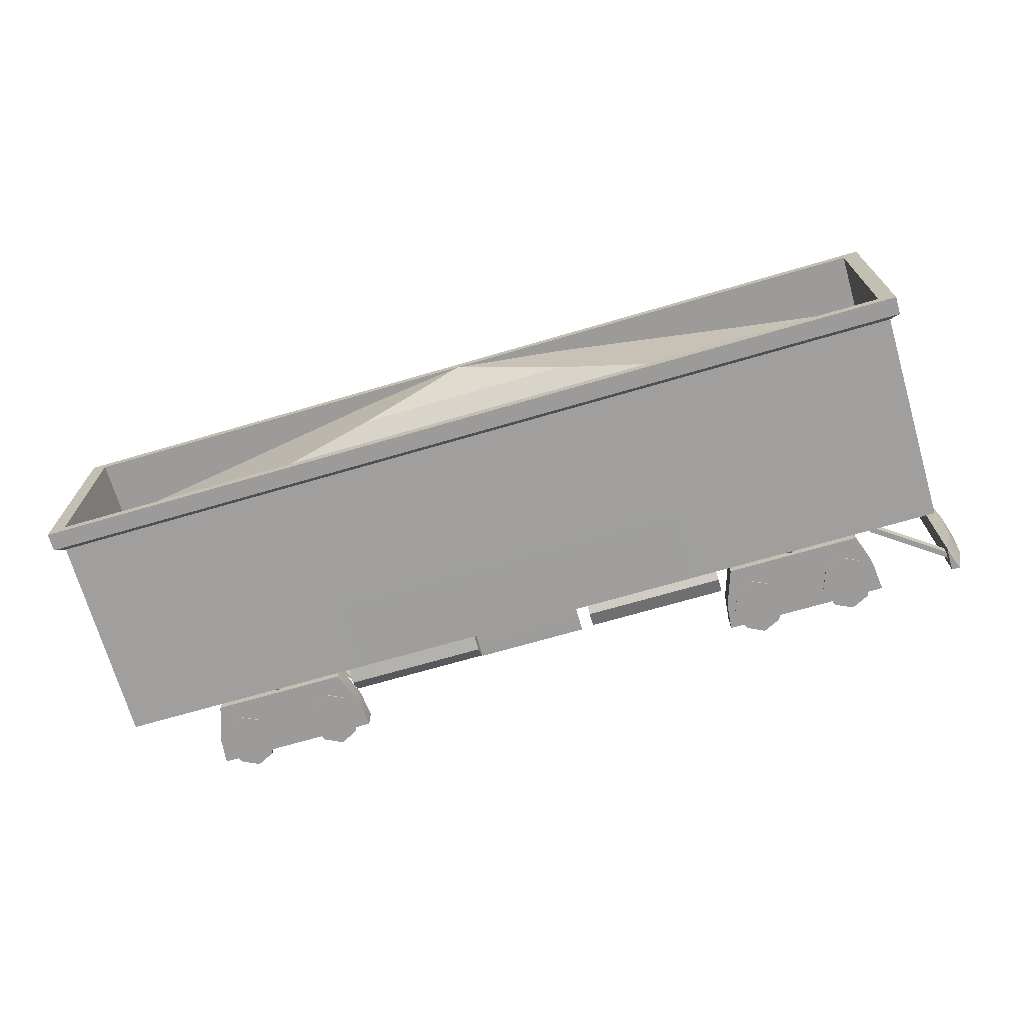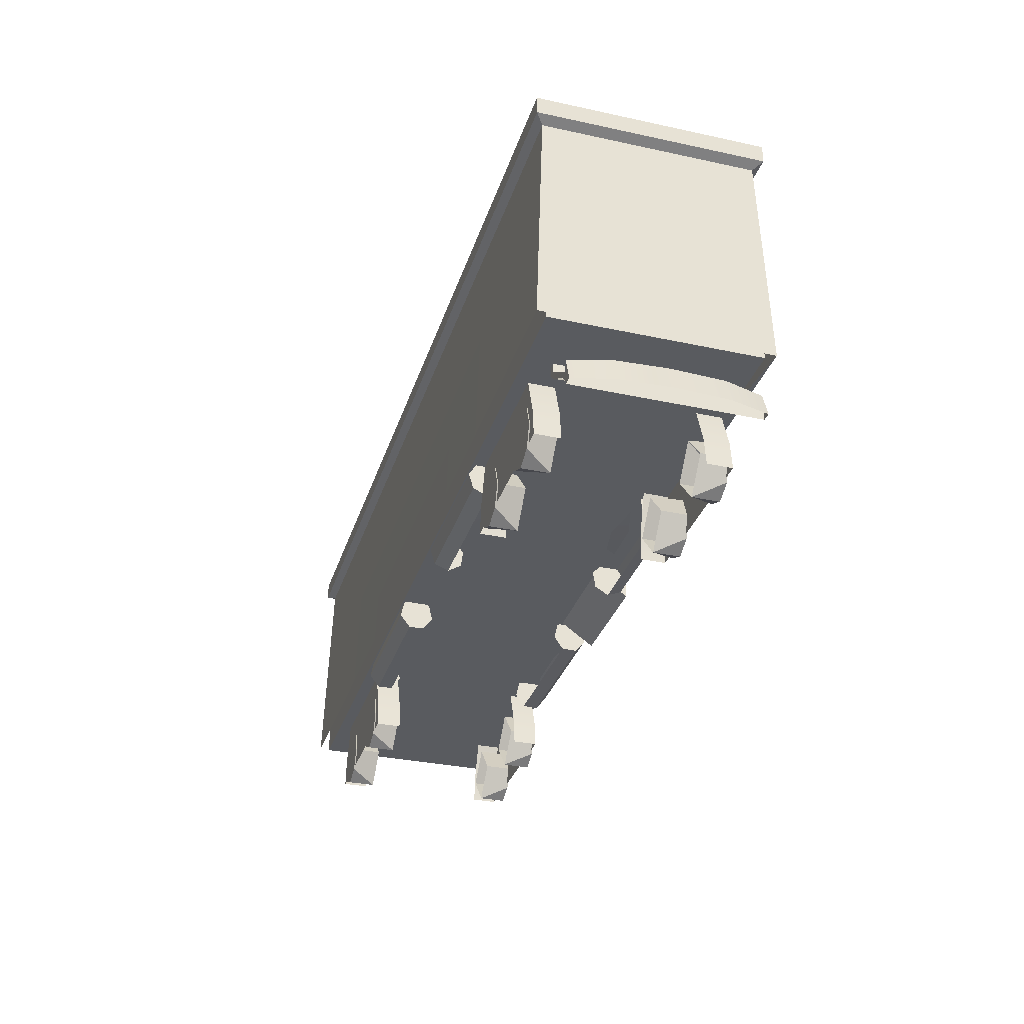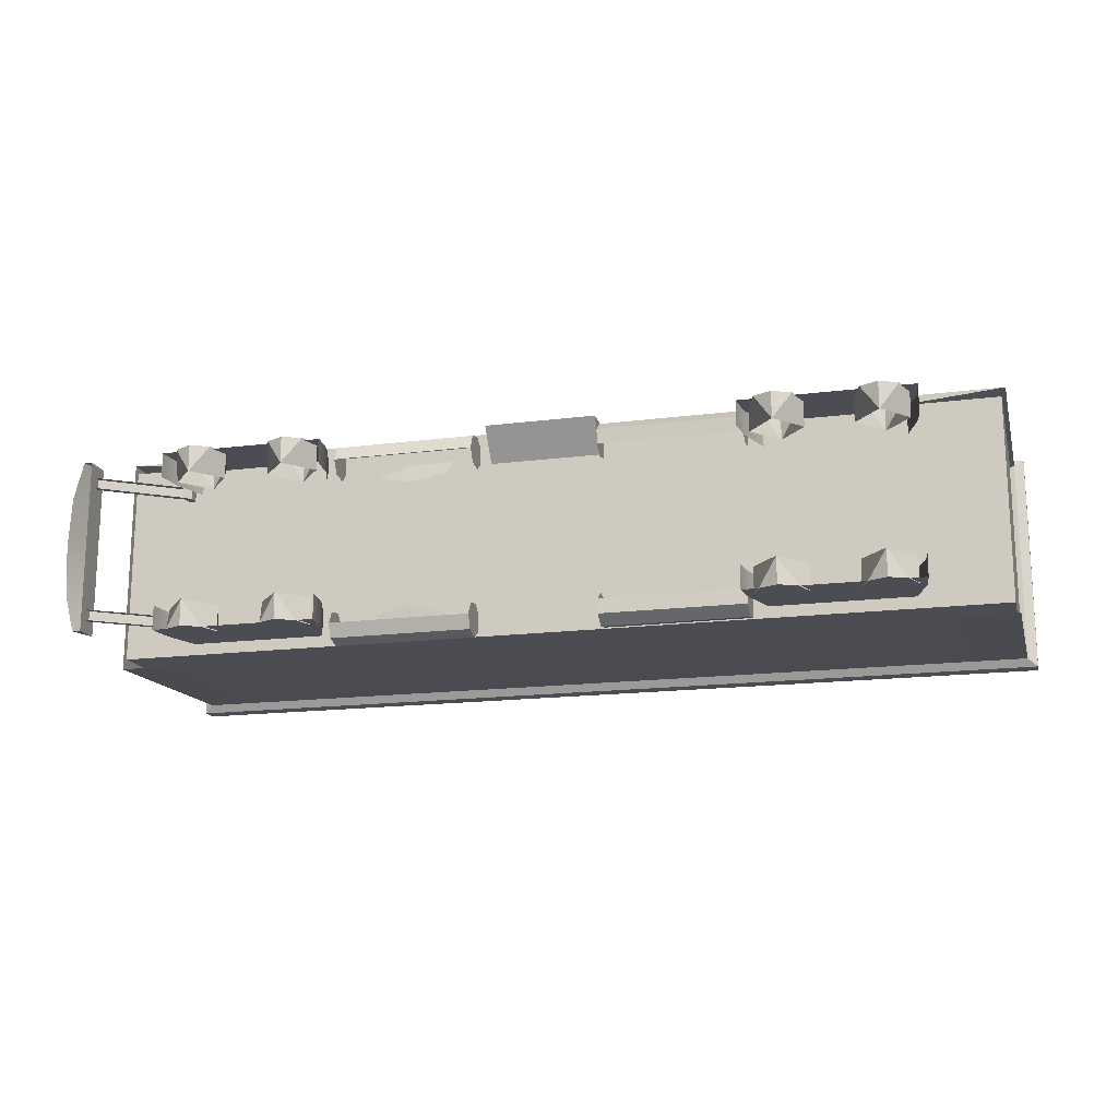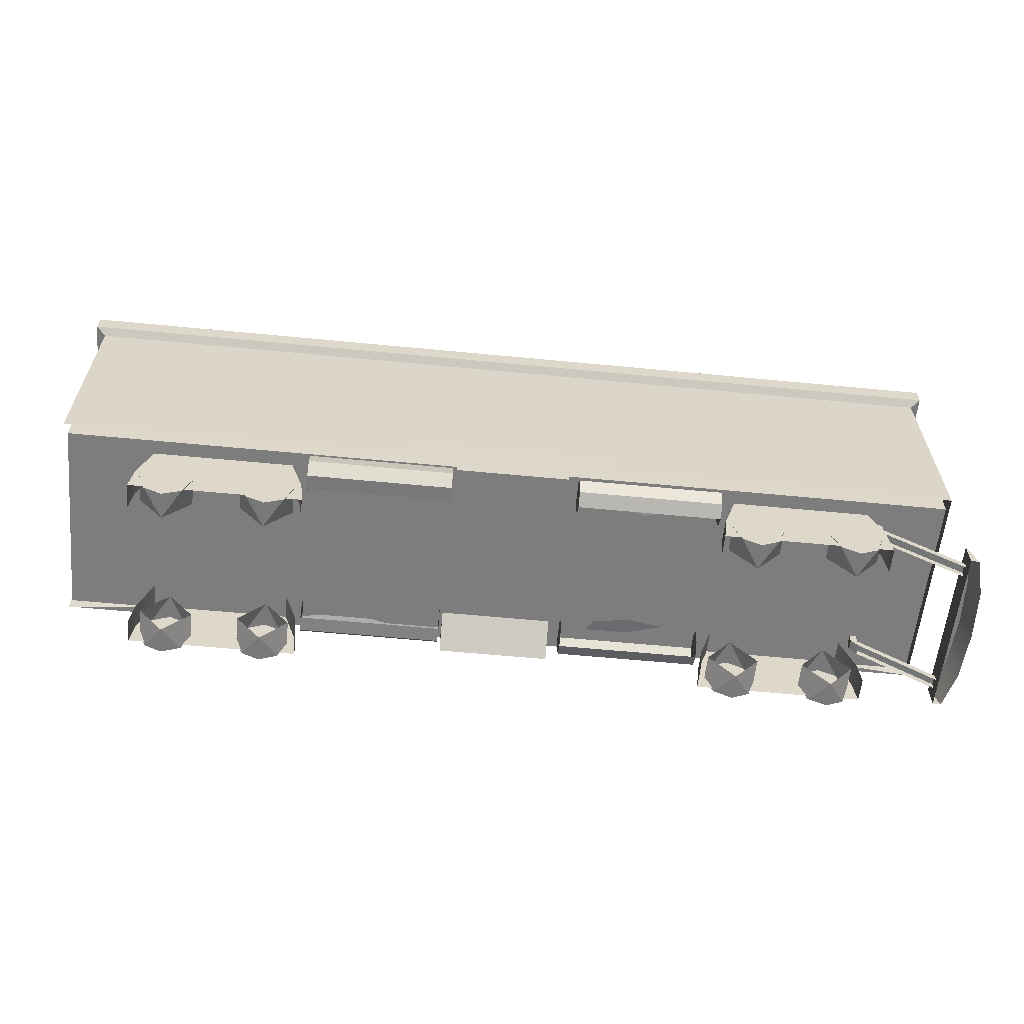
<metadata>
{"format":"obj","ext":"obj","renderer":"f3d","projection":"perspective","resolution":1024,"background":"white","views":[{"elev":-69.8,"azim":-163.7,"up":"+Z"},{"elev":-32.7,"azim":-106.7,"up":"+Y"},{"elev":-16.3,"azim":14.8,"up":"+Z"},{"elev":-59.1,"azim":174.3,"up":"+Y"}]}
</metadata>
<code>
o Cube.001_Cube.004
v 0.1642 0.9982 -1.134
v -4.855 2.998 -1.134
v 5.184 2.998 -1.134
v 5.184 0.9982 -1.134
v 5.184 0.9982 -0.00302
v 5.184 2.998 1.128
v 5.184 0.9982 1.128
v 0.1642 0.9982 1.128
v -4.855 2.998 1.128
v -4.855 0.9982 1.128
v -4.855 0.9982 -0.00302
v -4.855 0.9982 -1.134
v 0.1642 0.9982 -0.00302
v -3.147 3.35 0.7431
v -3.147 3.35 -0.7492
v 3.475 3.35 -0.7492
v 3.475 3.35 0.7431
v 1.384 3.764 0.3761
v -1.055 3.764 0.3761
v -1.055 3.764 -0.3822
v 1.384 3.764 -0.3822
v 0.1642 4.01 -0.00302
v -4.902 1.017 -0.00302
v -4.902 1.017 1.237
v -4.902 3.461 1.16
v -4.902 3.461 -0.00302
v 0.7975 1.017 0.8432
v 0.7975 1.017 1.237
v 0.7975 0.7367 1.237
v -0.4691 1.017 1.237
v 5.231 3.461 1.16
v -0.4691 1.017 0.8432
v -0.4691 0.7367 1.237
v 5.231 1.017 -0.00302
v 5.231 1.017 1.237
v -4.902 1.017 -1.243
v -4.902 3.461 -1.166
v -0.4691 1.017 -1.243
v 5.231 3.461 -1.166
v 0.7975 1.017 -1.243
v 5.231 1.017 -1.243
v 0.7975 0.7367 -1.243
v -0.4691 0.7367 -1.243
v 5.338 3.518 1.248
v -5.01 3.518 1.248
v -5.01 3.518 -0.00302
v -5.01 3.518 -1.254
v -5.01 3.723 -0.00302
v -5.01 3.723 -1.254
v 5.338 3.723 -1.254
v 5.338 3.518 -1.254
v 5.231 3.461 -0.00302
v 5.338 3.518 -0.00302
v -5.01 3.723 1.248
v 5.338 3.723 1.248
v 5.338 3.723 -0.00302
v 5.154 3.723 1.122
v -4.826 3.723 1.122
v -4.826 3.723 -0.00302
v -4.826 1.05 -0.00302
v -4.826 1.05 -1.128
v -4.826 3.723 -1.128
v 5.154 3.723 -1.128
v 5.154 1.05 -1.128
v 5.154 1.05 -0.00302
v 5.154 3.723 -0.00302
v -4.826 1.05 1.122
v 5.154 1.05 1.122
v -4.994 0.1289 0.5719
v -4.994 0.1289 0
v -4.994 0.4098 0
v -4.994 0.4098 0.5719
v -5.2 0.1289 0.5719
v -5.117 0.4098 0.5719
v -5.147 0.4098 0
v -5.23 0.1289 0
v -4.994 0.1289 0.9942
v -4.994 0.4098 0.9942
v -5.09 0.1289 0.9942
v -4.994 0.2287 0.8442
v -4.994 0.3101 0.8442
v -4.994 0.3101 0.7219
v -4.994 0.2287 0.7219
v -4.169 0.8146 0.7219
v -4.169 0.896 0.7219
v -4.092 0.896 0.7219
v -4.169 0.896 0.8442
v -4.169 0.8146 0.8442
v -4.092 0.896 0.8442
v -4.169 1.142 0.7219
v -4.092 1.142 0.7219
v -4.092 1.142 0.8442
v -4.169 1.142 0.8442
v -2.611 -7.7e-05 0.7432
v -2.319 0.3422 0.7432
v -2.319 0.3422 1.048
v -2.405 0.1002 1.048
v -3.429 0.3422 0.7432
v -3.72 0.6845 0.7432
v -3.514 0.5843 1.048
v -3.429 0.3422 1.048
v -3.72 0.3422 1.048
v -3.72 0.6845 1.048
v -3.926 0.5843 1.048
v -4.012 0.3422 1.048
v -4.012 0.3422 0.7432
v -3.72 -8e-05 0.7432
v -3.72 -8e-05 1.048
v -3.926 0.1002 1.048
v -3.514 0.1002 1.048
v -2.817 0.1002 1.048
v -2.902 0.3422 1.048
v -2.902 0.3422 0.7432
v -2.817 0.5843 1.048
v -2.611 0.6845 0.7432
v -2.611 0.6845 1.048
v -2.611 0.3422 1.048
v -2.611 -7.7e-05 1.048
v -2.405 0.5843 1.048
v -4.085 0.4633 0.7557
v -4.085 0.4633 1.035
v -3.943 0.8819 1.035
v -3.943 0.8819 0.7557
v -2.394 0.8819 0.7557
v -3.169 0.8819 0.7557
v -3.169 0.8819 1.035
v -2.394 0.8819 1.035
v -2.252 0.4633 1.035
v -3.169 0.1474 1.035
v -2.218 0.1474 1.035
v -2.252 0.4633 0.7557
v -2.218 0.1474 0.7557
v -4.119 0.1474 0.7557
v -4.119 0.1474 1.035
v -3.168 0.8819 0.9713
v -3.085 0.8819 0.8954
v -3.085 1.07 0.8954
v -3.168 1.07 0.9713
v -3.252 0.8819 0.8954
v -3.252 1.07 0.8954
v 3.978 -7.4e-05 0.7432
v 4.269 0.3422 0.7432
v 4.269 0.3422 1.048
v 4.184 0.1002 1.048
v 3.16 0.3422 0.7432
v 2.868 0.6845 0.7432
v 3.074 0.5843 1.048
v 3.16 0.3422 1.048
v 2.868 0.3422 1.048
v 2.868 0.6845 1.048
v 2.662 0.5843 1.048
v 2.577 0.3422 1.048
v 2.577 0.3422 0.7432
v 2.868 -7.7e-05 0.7432
v 2.868 -7.7e-05 1.048
v 2.662 0.1002 1.048
v 3.074 0.1002 1.048
v 3.772 0.1002 1.048
v 3.687 0.3422 1.048
v 3.687 0.3422 0.7432
v 3.772 0.5843 1.048
v 3.978 0.6845 0.7432
v 3.978 0.6845 1.048
v 3.978 0.3422 1.048
v 3.978 -7.4e-05 1.048
v 4.184 0.5843 1.048
v 2.504 0.4633 0.7557
v 2.504 0.4633 1.035
v 2.646 0.8819 1.035
v 2.646 0.8819 0.7557
v 4.194 0.8819 0.7557
v 3.42 0.8819 0.7557
v 3.42 0.8819 1.035
v 4.194 0.8819 1.035
v 4.337 0.4633 1.035
v 3.42 0.4633 1.035
v 4.37 0.1474 1.035
v 3.42 0.1474 1.035
v 4.337 0.4633 0.7557
v 4.37 0.1474 0.7557
v 2.47 0.1474 0.7557
v 2.47 0.1474 1.035
v 3.42 0.8819 0.9713
v 3.504 0.8819 0.8954
v 3.504 1.07 0.8954
v 3.42 1.07 0.9713
v 3.337 0.8819 0.8954
v 3.337 1.07 0.8954
v -2.225 0.6317 0.9583
v -1.415 0.6317 0.9583
v -1.415 0.6986 1.117
v -2.225 0.6986 1.117
v -2.225 0.8731 1.167
v -2.225 1.037 0.9006
v -2.225 0.9032 0.7846
v -2.225 0.7228 0.8103
v -2.225 1.024 1.071
v -1.415 1.024 1.071
v -1.415 0.9587 0.7273
v -1.415 0.8731 1.167
v -0.604 0.6986 1.117
v -0.604 0.8731 1.167
v -0.604 0.6317 0.9583
v -0.604 1.024 1.071
v -0.604 1.037 0.9006
v 1.648 0.6598 1.049
v 1.648 0.7995 1.159
v 0.8376 0.7995 1.159
v 0.8376 0.6598 1.049
v -0.604 0.7228 0.8103
v -0.604 0.9032 0.7846
v 0.8376 0.6644 0.8781
v 1.648 0.6644 0.8781
v 0.8387 1.06 0.9738
v 0.8376 0.9868 0.8172
v 0.8376 0.8099 0.775
v 0.8376 0.9784 1.125
v 1.648 0.9784 1.125
v 1.648 1.062 0.7848
v 2.459 0.6598 1.049
v 2.459 0.7995 1.159
v 2.459 0.6644 0.8781
v 2.459 0.9784 1.125
v 2.459 1.062 0.973
v 2.459 0.8099 0.775
v 2.459 0.9868 0.8172
v -4.994 0.1289 -0.5719
v -4.994 0.4098 -0.5719
v -5.2 0.1289 -0.5719
v -5.117 0.4098 -0.5719
v -4.994 0.1289 -0.9942
v -5.09 0.1289 -0.9942
v -4.994 0.4098 -0.9942
v -4.994 0.2287 -0.8442
v -4.994 0.2287 -0.7219
v -4.994 0.3101 -0.7219
v -4.994 0.3101 -0.8442
v -4.169 0.8146 -0.7219
v -4.092 0.896 -0.7219
v -4.169 0.896 -0.7219
v -4.169 0.896 -0.8442
v -4.169 0.8146 -0.8442
v -4.092 0.896 -0.8442
v -4.092 1.142 -0.7219
v -4.169 1.142 -0.7219
v -4.092 1.142 -0.8442
v -4.169 1.142 -0.8442
v -2.611 -7.7e-05 -0.7432
v -2.405 0.1002 -1.048
v -2.319 0.3422 -1.048
v -2.319 0.3422 -0.7432
v -3.429 0.3422 -0.7432
v -3.429 0.3422 -1.048
v -3.514 0.5843 -1.048
v -3.72 0.6845 -0.7432
v -3.72 0.3422 -1.048
v -4.012 0.3422 -1.048
v -3.926 0.5843 -1.048
v -3.72 0.6845 -1.048
v -4.012 0.3422 -0.7432
v -3.72 -8e-05 -0.7432
v -3.926 0.1002 -1.048
v -3.72 -8e-05 -1.048
v -3.514 0.1002 -1.048
v -2.817 0.1002 -1.048
v -2.902 0.3422 -0.7432
v -2.902 0.3422 -1.048
v -2.611 0.6845 -0.7432
v -2.817 0.5843 -1.048
v -2.611 0.6845 -1.048
v -2.611 -7.7e-05 -1.048
v -2.611 0.3422 -1.048
v -2.405 0.5843 -1.048
v -4.085 0.4633 -0.7557
v -3.943 0.8819 -0.7557
v -3.943 0.8819 -1.035
v -4.085 0.4633 -1.035
v -2.394 0.8819 -0.7557
v -2.394 0.8819 -1.035
v -3.169 0.8819 -1.035
v -3.169 0.8819 -0.7557
v -2.252 0.4633 -1.035
v -3.169 0.1474 -1.035
v -2.218 0.1474 -1.035
v -2.252 0.4633 -0.7557
v -2.218 0.1474 -0.7557
v -4.119 0.1474 -0.7557
v -4.119 0.1474 -1.035
v -3.168 0.8819 -0.9713
v -3.168 1.07 -0.9713
v -3.085 1.07 -0.8954
v -3.085 0.8819 -0.8954
v -3.252 0.8819 -0.8954
v -3.252 1.07 -0.8954
v 3.978 -7.4e-05 -0.7432
v 4.184 0.1002 -1.048
v 4.269 0.3422 -1.048
v 4.269 0.3422 -0.7432
v 3.16 0.3422 -0.7432
v 3.16 0.3422 -1.048
v 3.074 0.5843 -1.048
v 2.868 0.6845 -0.7432
v 2.868 0.3422 -1.048
v 2.577 0.3422 -1.048
v 2.662 0.5843 -1.048
v 2.868 0.6845 -1.048
v 2.577 0.3422 -0.7432
v 2.868 -7.7e-05 -0.7432
v 2.662 0.1002 -1.048
v 2.868 -7.7e-05 -1.048
v 3.074 0.1002 -1.048
v 3.772 0.1002 -1.048
v 3.687 0.3422 -0.7432
v 3.687 0.3422 -1.048
v 3.978 0.6845 -0.7432
v 3.772 0.5843 -1.048
v 3.978 0.6845 -1.048
v 3.978 -7.4e-05 -1.048
v 3.978 0.3422 -1.048
v 4.184 0.5843 -1.048
v 2.504 0.4633 -0.7557
v 2.646 0.8819 -0.7557
v 2.646 0.8819 -1.035
v 2.504 0.4633 -1.035
v 4.194 0.8819 -0.7557
v 4.194 0.8819 -1.035
v 3.42 0.8819 -1.035
v 3.42 0.8819 -0.7557
v 4.337 0.4633 -1.035
v 3.42 0.4633 -1.035
v 4.37 0.1474 -1.035
v 3.42 0.1474 -1.035
v 4.337 0.4633 -0.7557
v 4.37 0.1474 -0.7557
v 2.47 0.1474 -0.7557
v 2.47 0.1474 -1.035
v 3.42 0.8819 -0.9713
v 3.42 1.07 -0.9713
v 3.504 1.07 -0.8954
v 3.504 0.8819 -0.8954
v 3.337 0.8819 -0.8954
v 3.337 1.07 -0.8954
v -2.225 0.6317 -0.9583
v -2.225 0.6986 -1.117
v -1.415 0.6986 -1.117
v -1.415 0.6317 -0.9583
v -2.225 0.8731 -1.167
v -2.225 0.7228 -0.8103
v -2.225 0.9032 -0.7846
v -2.225 1.037 -0.9006
v -1.415 0.9587 -0.7273
v -1.415 1.024 -1.071
v -2.225 1.024 -1.071
v -1.415 0.8731 -1.167
v -0.604 0.6986 -1.117
v -0.604 0.8731 -1.167
v -0.604 0.6317 -0.9583
v -0.604 1.037 -0.9006
v -0.604 1.024 -1.071
v 1.648 0.6598 -1.049
v 0.8376 0.6598 -1.049
v 0.8376 0.7995 -1.159
v 1.648 0.7995 -1.159
v -0.604 0.7228 -0.8103
v -0.604 0.9032 -0.7846
v 0.8376 0.6644 -0.8781
v 1.648 0.6644 -0.8781
v 0.8376 0.8099 -0.775
v 0.8376 0.9868 -0.8172
v 0.8387 1.06 -0.9738
v 1.648 1.062 -0.7848
v 1.648 0.9784 -1.125
v 0.8376 0.9784 -1.125
v 2.459 0.6598 -1.049
v 2.459 0.7995 -1.159
v 2.459 0.6644 -0.8781
v 2.459 1.062 -0.973
v 2.459 0.9784 -1.125
v 2.459 0.8099 -0.775
v 2.459 0.9868 -0.8172
v 0.7975 0.7367 -1.243
v -0.4691 0.7367 -1.243
v 0.7975 1.017 -1.243
v 5.483 1.017 -1.243
v 0.7975 1.017 -0.7481
v -0.4691 1.017 -0.7481
v 5.476 1.017 1.237
v 5.476 1.017 -0.00302
v 5.476 1.017 -1.243
f 1 2 3 4
f 5 3 6 7
f 8 9 10
f 11 9 2 12
f 13 8 10 11
f 5 7 8 13
f 7 6 9 8
f 12 2 1
f 4 5 13 1
f 1 13 11 12
f 10 9 11
f 4 3 5
f 2 9 14 15
f 6 3 16 17
f 3 2 15 16
f 9 6 17 14
f 14 17 18 19
f 16 15 20 21
f 15 14 19 20
f 17 16 21 18
f 20 19 22
f 18 21 22
f 19 18 22
f 21 20 22
f 23 24 25 26
f 27 28 29
f 30 28 31 25
f 28 30 33 29
f 35 31 28
f 35 28 27
f 24 30 25
f 24 32 30
f 30 32 33
f 27 29 33 32
f 36 37 38
f 38 37 39 40
f 41 40 39
f 23 26 37 36
f 40 42 43 38
f 25 31 44 45
f 26 46 47 37
f 46 48 49 47
f 26 25 45 46
f 47 49 50 51
f 31 52 53 44
f 46 45 54 48
f 37 47 51 39
f 45 44 55 54
f 44 53 56 55
f 39 51 53 52
f 51 50 56 53
f 54 55 57 58
f 59 60 61 62
f 48 54 58 59
f 49 62 63 50
f 63 64 65 66
f 48 59 62 49
f 59 58 67 60
f 50 63 66 56
f 58 57 68 67
f 57 66 65 68
f 62 61 64 63
f 55 56 66 57
f 67 68 65 60
f 61 60 65 64
f 69 70 71 72
f 73 74 75 76
f 77 78 79
f 79 78 74 73
f 77 69 72 78
f 78 72 74
f 71 75 74 72
f 80 81 82 83
f 84 85 86
f 82 81 87 85
f 83 82 85 84
f 81 80 88 87
f 88 84 86 89
f 87 88 89
f 86 85 90 91
f 89 86 91 92
f 87 89 92 93
f 85 87 93 90
f 94 95 96 97
f 98 99 100 101
f 102 103 104 105
f 105 104 99 106
f 107 108 109
f 103 99 104
f 100 99 103
f 107 110 108
f 101 100 103 102
f 111 112 113 94
f 112 114 115 113
f 110 101 102 108
f 109 105 106 107
f 108 102 105 109
f 107 98 101 110
f 116 115 114
f 97 96 117 118
f 119 115 116
f 94 97 118
f 95 115 119 96
f 117 116 114 112
f 118 117 112 111
f 94 118 111
f 96 119 116 117
f 120 121 122 123
f 124 125 126 127
f 128 127 126 129
f 130 128 129
f 131 124 127 128
f 132 131 128 130
f 133 134 121 120
f 135 136 137 138
f 139 135 138 140
f 134 129 121
f 121 129 126 122
f 123 122 126 125
f 141 142 143 144
f 145 146 147 148
f 149 150 151 152
f 152 151 146 153
f 154 155 156
f 150 146 151
f 147 146 150
f 154 157 155
f 148 147 150 149
f 158 159 160 141
f 159 161 162 160
f 157 148 149 155
f 156 152 153 154
f 155 149 152 156
f 154 145 148 157
f 163 162 161
f 144 143 164 165
f 166 162 163
f 141 144 165
f 142 162 166 143
f 164 163 161 159
f 165 164 159 158
f 141 165 158
f 143 166 163 164
f 167 168 169 170
f 171 172 173 174
f 175 174 173 176
f 177 175 176 178
f 179 171 174 175
f 180 179 175 177
f 181 182 168 167
f 182 178 176 168
f 168 176 173 169
f 170 169 173 172
f 183 184 185 186
f 187 183 186 188
f 189 190 191 192
f 193 194 195 196
f 194 197 198 199
f 200 198 197 193
f 192 193 196 189
f 201 202 200 191
f 193 197 194
f 190 203 201 191
f 199 198 204 205
f 202 205 204
f 202 204 198 200
f 206 207 208 209
f 203 210 202 201
f 210 211 205 202
f 212 213 206 209
f 208 214 215 216
f 214 217 218 219
f 207 218 217 208
f 209 208 216 212
f 220 221 207 206
f 208 217 214
f 213 222 220 206
f 219 218 223 224
f 221 224 223
f 221 223 218 207
f 222 225 221 220
f 225 226 224 221
f 191 200 193 192
f 227 228 71 70
f 229 76 75 230
f 231 232 233
f 232 229 230 233
f 231 233 228 227
f 233 230 228
f 71 228 230 75
f 234 235 236 237
f 238 239 240
f 236 240 241 237
f 235 238 240 236
f 237 241 242 234
f 242 243 239 238
f 241 243 242
f 239 244 245 240
f 243 246 244 239
f 241 247 246 243
f 240 245 247 241
f 248 249 250 251
f 252 253 254 255
f 256 257 258 259
f 257 260 255 258
f 261 262 263
f 259 258 255
f 254 259 255
f 261 263 264
f 253 256 259 254
f 265 248 266 267
f 267 266 268 269
f 264 263 256 253
f 262 261 260 257
f 263 262 257 256
f 261 264 253 252
f 270 269 268
f 249 271 272 250
f 273 270 268
f 248 271 249
f 251 250 273 268
f 272 267 269 270
f 271 265 267 272
f 248 265 271
f 250 272 270 273
f 274 275 276 277
f 278 279 280 281
f 282 283 280 279
f 284 283 282
f 285 282 279 278
f 286 284 282 285
f 287 274 277 288
f 289 290 291 292
f 293 294 290 289
f 288 277 283
f 277 276 280 283
f 275 281 280 276
f 295 296 297 298
f 299 300 301 302
f 303 304 305 306
f 304 307 302 305
f 308 309 310
f 306 305 302
f 301 306 302
f 308 310 311
f 300 303 306 301
f 312 295 313 314
f 314 313 315 316
f 311 310 303 300
f 309 308 307 304
f 310 309 304 303
f 308 311 300 299
f 317 316 315
f 296 318 319 297
f 320 317 315
f 295 318 296
f 298 297 320 315
f 319 314 316 317
f 318 312 314 319
f 295 312 318
f 297 319 317 320
f 321 322 323 324
f 325 326 327 328
f 329 330 327 326
f 331 332 330 329
f 333 329 326 325
f 334 331 329 333
f 335 321 324 336
f 336 324 330 332
f 324 323 327 330
f 322 328 327 323
f 337 338 339 340
f 341 342 338 337
f 343 344 345 346
f 347 348 349 350
f 350 351 352 353
f 354 347 353 352
f 344 343 348 347
f 355 345 354 356
f 347 350 353
f 346 345 355 357
f 351 358 359 352
f 356 359 358
f 356 354 352 359
f 360 361 362 363
f 357 355 356 364
f 364 356 358 365
f 366 361 360 367
f 362 368 369 370
f 370 371 372 373
f 363 362 373 372
f 361 366 368 362
f 374 360 363 375
f 362 370 373
f 367 360 374 376
f 371 377 378 372
f 375 378 377
f 375 363 372 378
f 376 374 375 379
f 379 375 377 380
f 345 344 347 354
l 34 35
l 389 388
l 387 388
l 383 381
l 385 386
l 383 384
l 381 382

</code>
